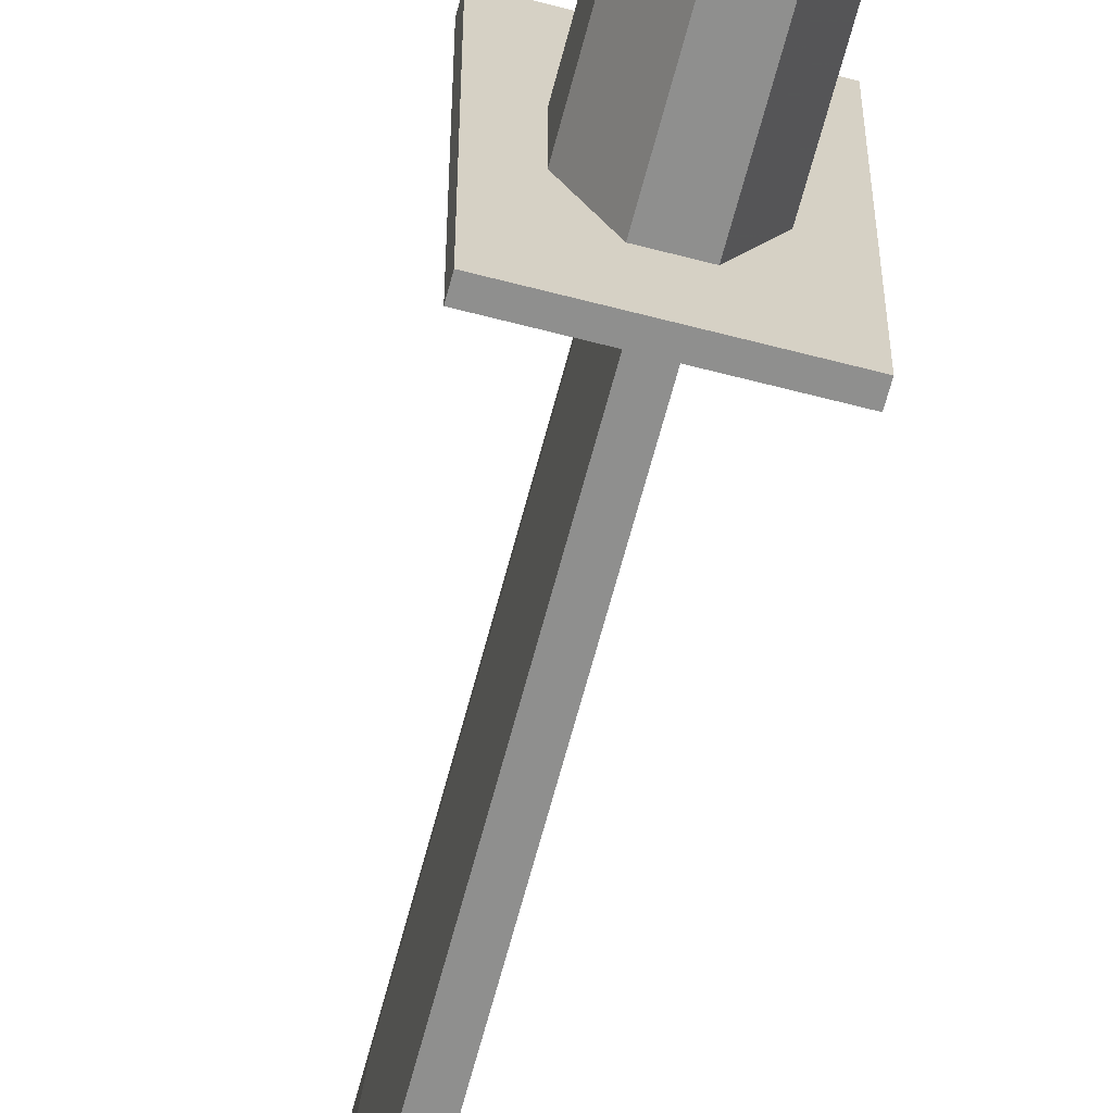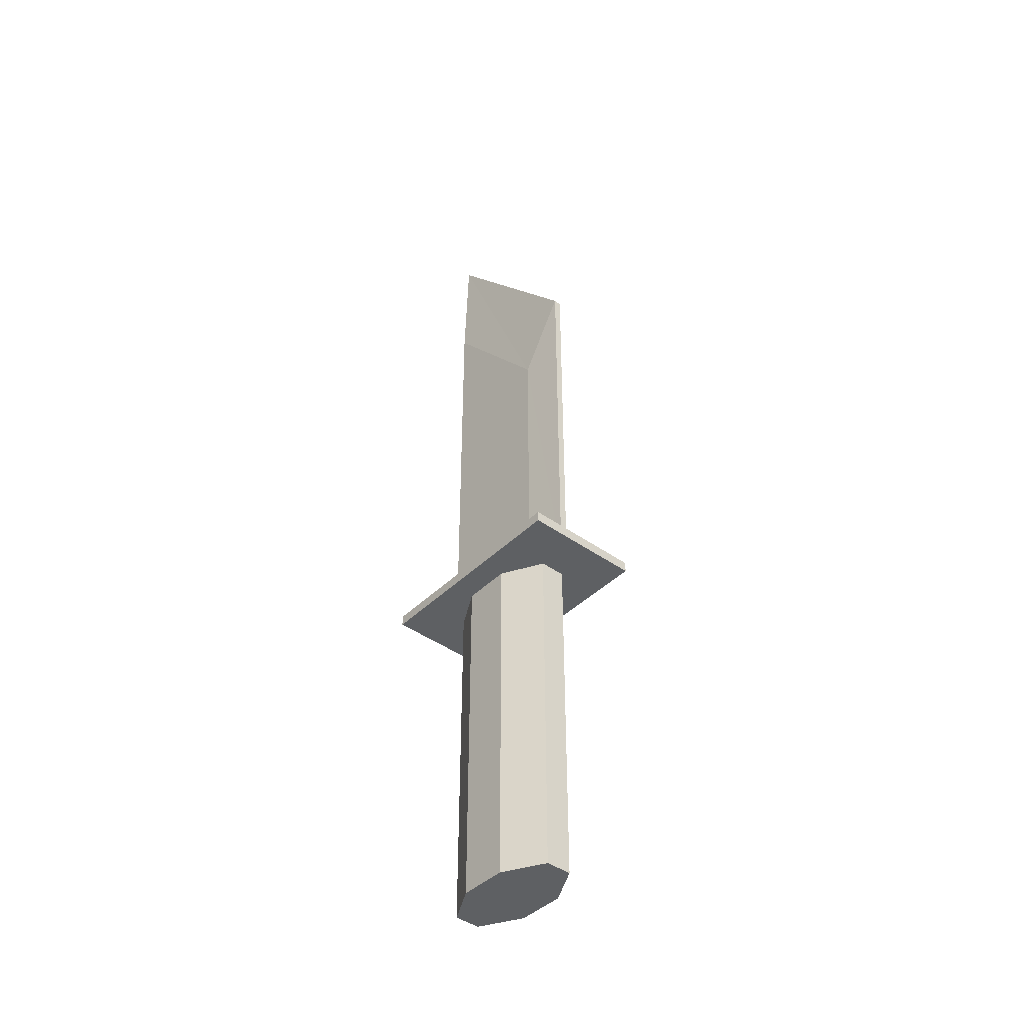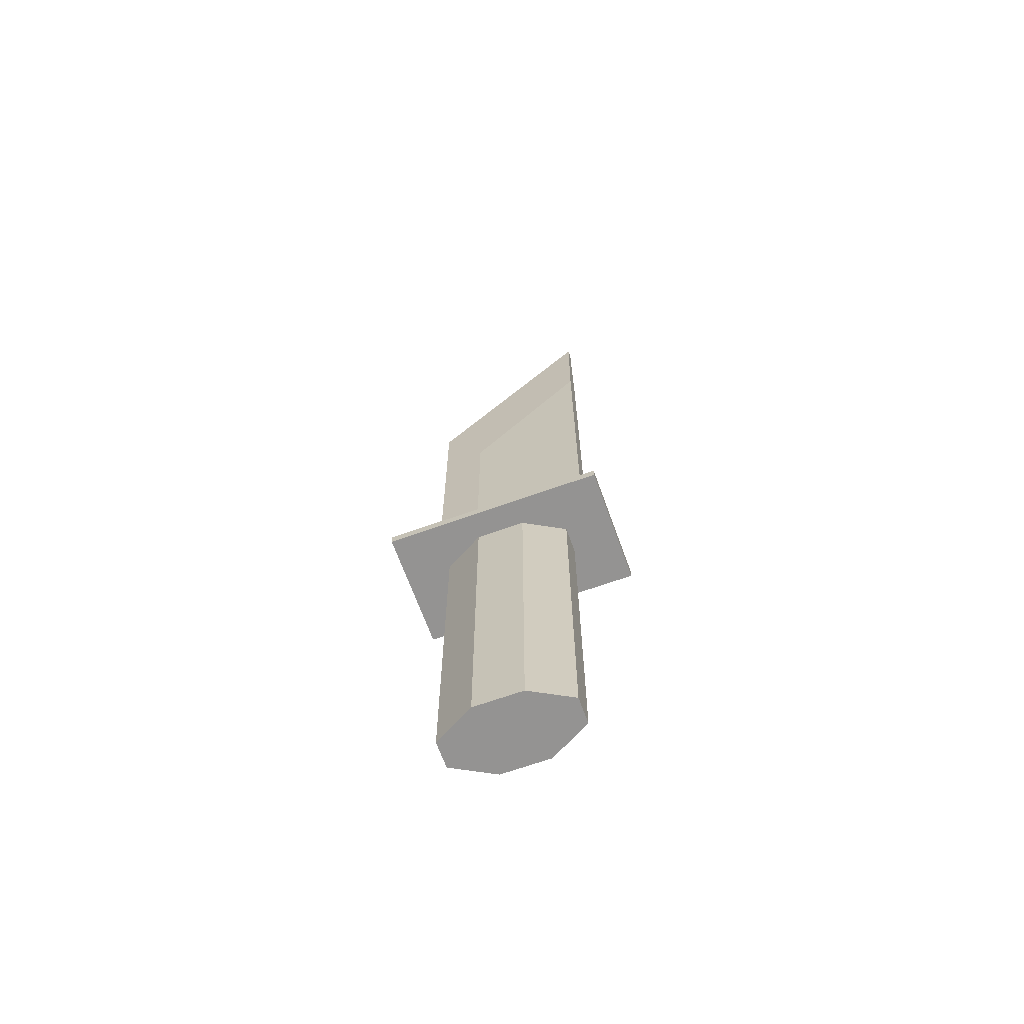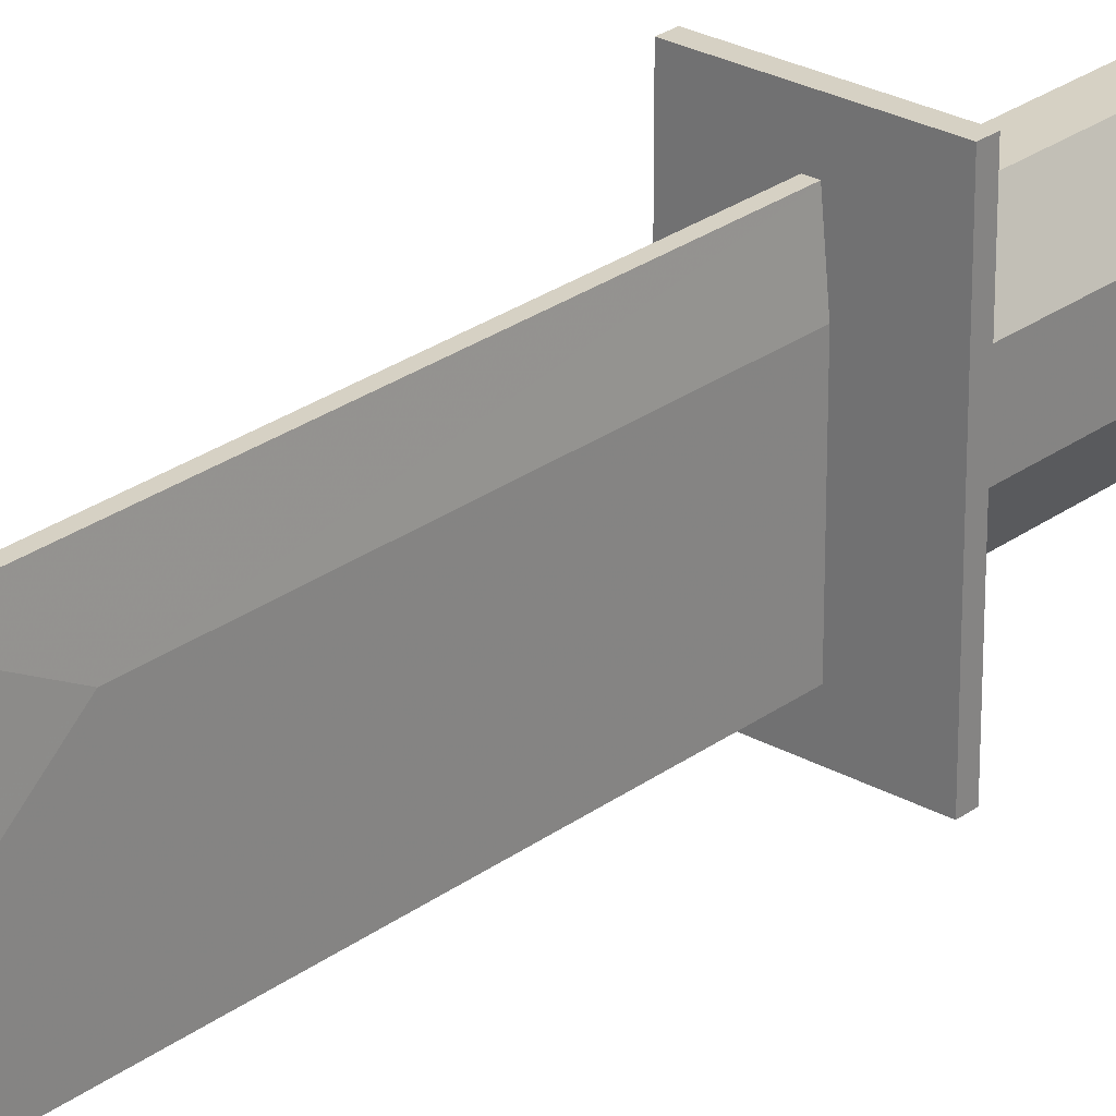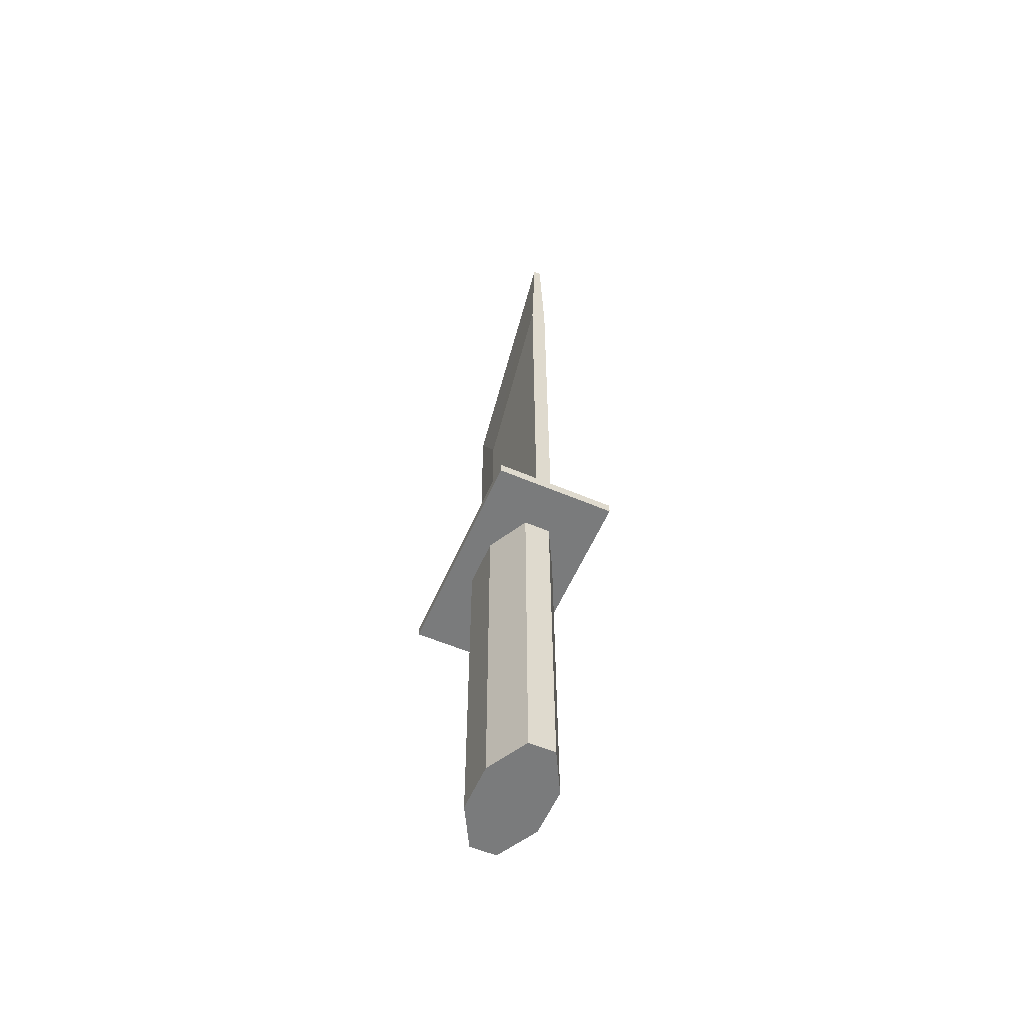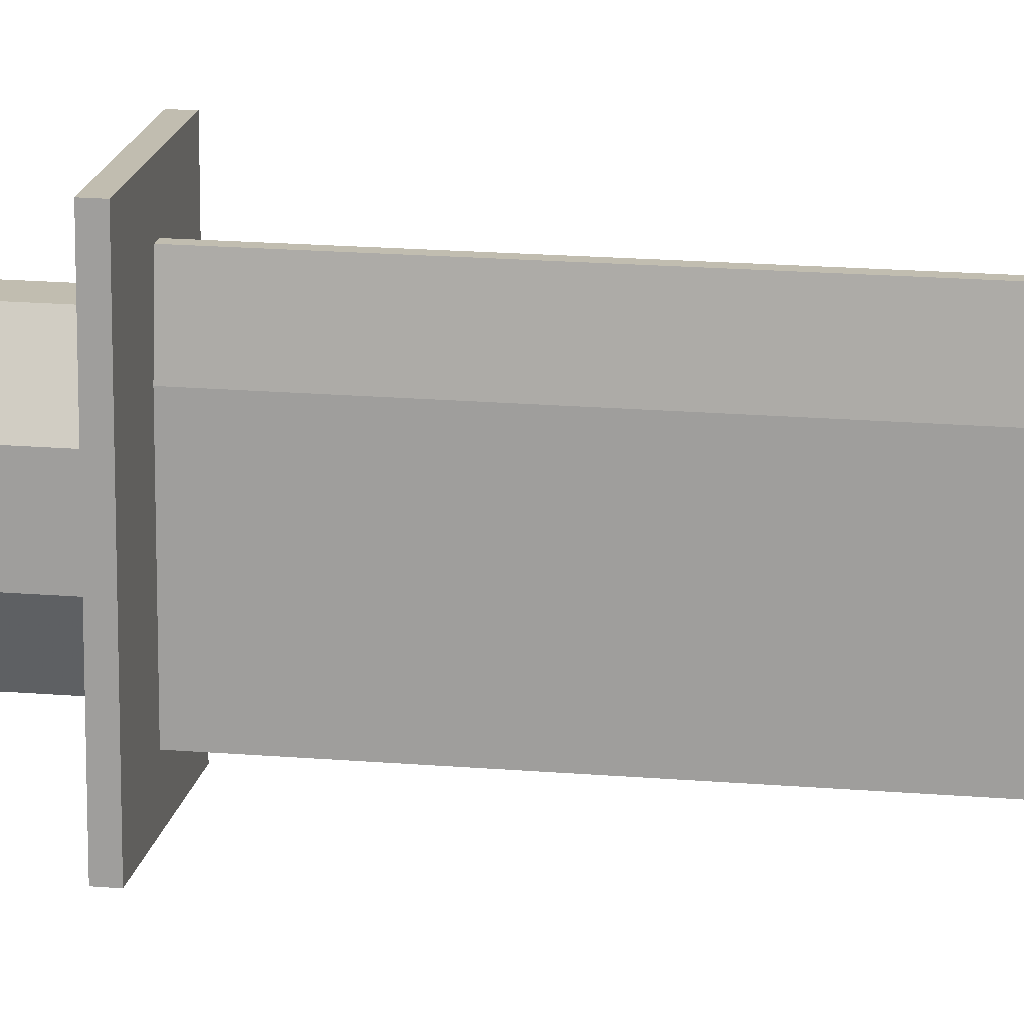
<metadata>
{"format":"obj","ext":"obj","renderer":"f3d","projection":"perspective","resolution":1024,"background":"white","views":[{"elev":-65.2,"azim":-14.7,"up":"+Z"},{"elev":-42.4,"azim":-40.7,"up":"+Y"},{"elev":-66.8,"azim":109.8,"up":"+Y"},{"elev":26.6,"azim":-138.8,"up":"+Z"},{"elev":-58.3,"azim":156.4,"up":"+Y"},{"elev":16.7,"azim":100.0,"up":"+Z"}]}
</metadata>
<code>
o Cube
v -0.01509 -0.03133 0.01032
v -0.01509 -0.183 -0.01032
v -0.01509 -0.183 0.01032
v 0.005638 -0.03133 0.02761
v -0.005638 -0.183 0.02761
v 0.005638 -0.183 0.02761
v -0.005638 -0.03133 0.02761
v 0.005638 -0.03133 -0.02761
v -0.005638 -0.03133 -0.02761
v 0.005638 -0.183 -0.02761
v -0.005638 -0.183 -0.02761
v 0.01509 -0.03133 -0.01032
v 0.01509 -0.183 0.01032
v 0.01509 -0.183 -0.01032
v -0.01509 -0.03133 -0.01032
v 0.01509 -0.03133 0.01032
g Cube_Cube_Material.001
f 1 2 3
f 4 5 6
f 1 7 8
f 9 10 11
f 12 13 14
f 15 11 2
f 14 8 12
f 6 16 4
f 3 7 1
f 2 11 6
f 1 15 2
f 4 7 5
f 7 4 16
f 16 12 7
f 12 8 7
f 8 9 15
f 15 1 8
f 9 8 10
f 12 16 13
f 15 9 11
f 14 10 8
f 6 13 16
f 3 5 7
f 11 10 14
f 14 13 11
f 13 6 11
f 6 5 3
f 3 2 6
o Cube.001
v -0.02595 -0.02627 -0.04749
v 0.02595 -0.03101 -0.04749
v -0.02595 -0.03101 -0.04749
v 0.02595 -0.02627 -0.04749
v 0.02595 -0.03101 0.04749
v 0.02595 -0.02627 0.04749
v -0.02595 -0.03101 0.04749
v -0.02595 -0.02627 0.04749
g Cube.001_Cube.001_Material.002
f 17 18 19
f 20 21 18
f 22 23 21
f 24 19 23
f 21 19 18
f 20 24 22
f 17 20 18
f 20 22 21
f 22 24 23
f 24 17 19
f 21 23 19
f 20 17 24
o Cube.002
v 0.0016 0.2271 -0.03543
v -0.0016 0.1422 0.03551
v 0.0016 0.1422 0.03551
v -0.003496 -0.02796 0.01621
v -0.003496 -0.02796 -0.03543
v 0.003496 -0.02796 0.01621
v 0.003496 0.1687 -0.03543
v 0.003496 -0.02796 -0.03543
v -0.003496 0.1687 -0.03543
v -0.0016 -0.02796 0.03543
v 0.0016 -0.02796 0.03543
v 0.003496 0.1054 0.01613
v -0.003496 0.1054 0.01613
v -0.0016 0.2271 -0.03543
g Cube.002_Cube.002_Material.002
f 25 26 27
f 28 29 30
f 31 32 33
f 27 34 35
f 32 36 30
f 25 36 31
f 35 36 27
f 37 34 26
f 38 37 26
f 37 29 28
f 25 38 26
f 29 32 30
f 30 35 34
f 34 28 30
f 32 29 33
f 33 38 25
f 25 31 33
f 27 26 34
f 32 31 36
f 25 27 36
f 35 30 36
f 37 28 34
f 38 33 37
f 37 33 29

</code>
